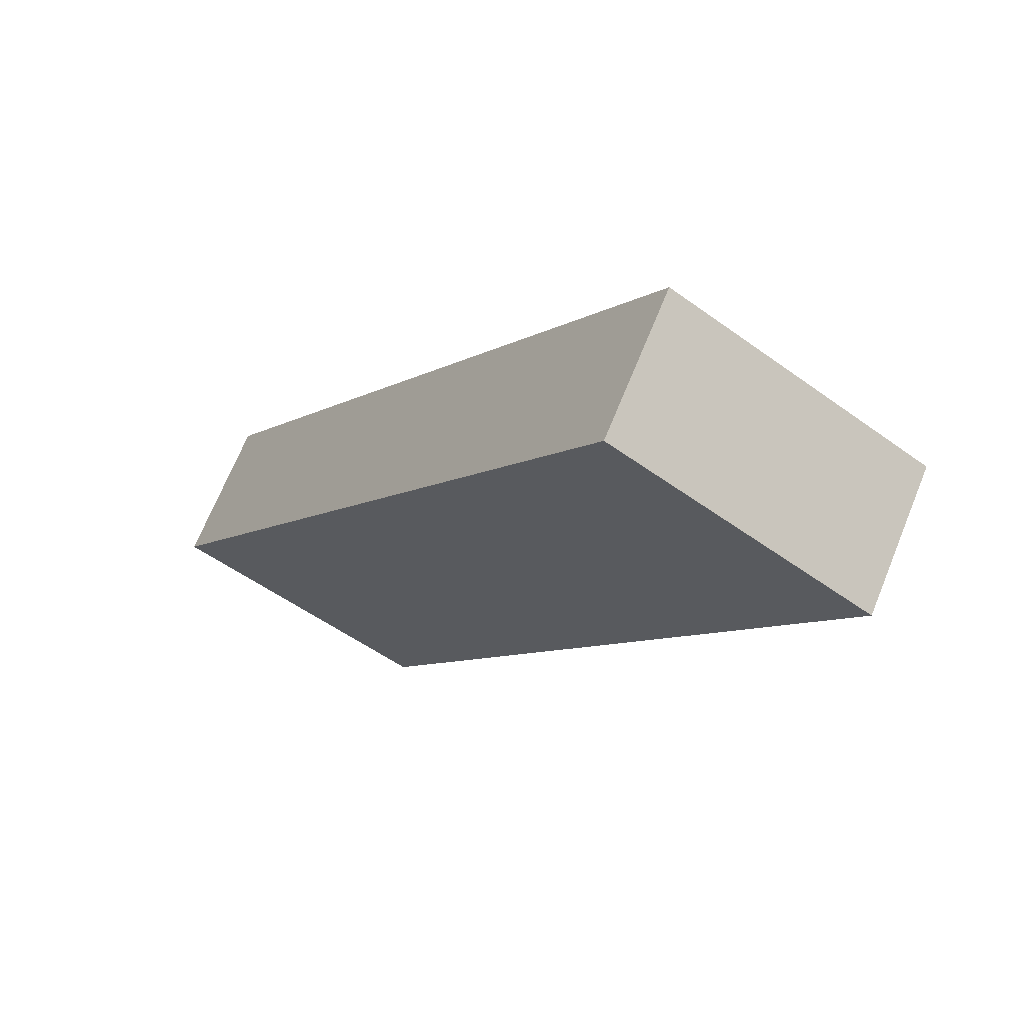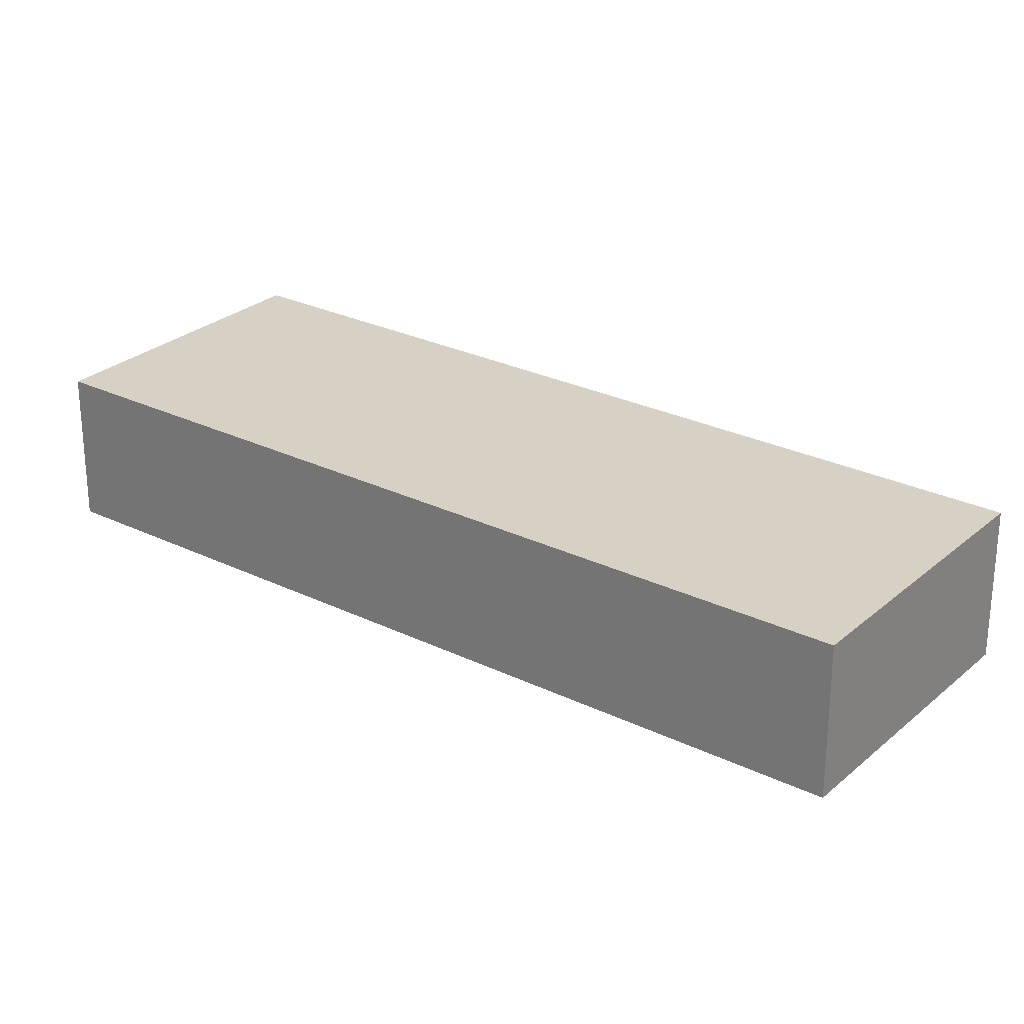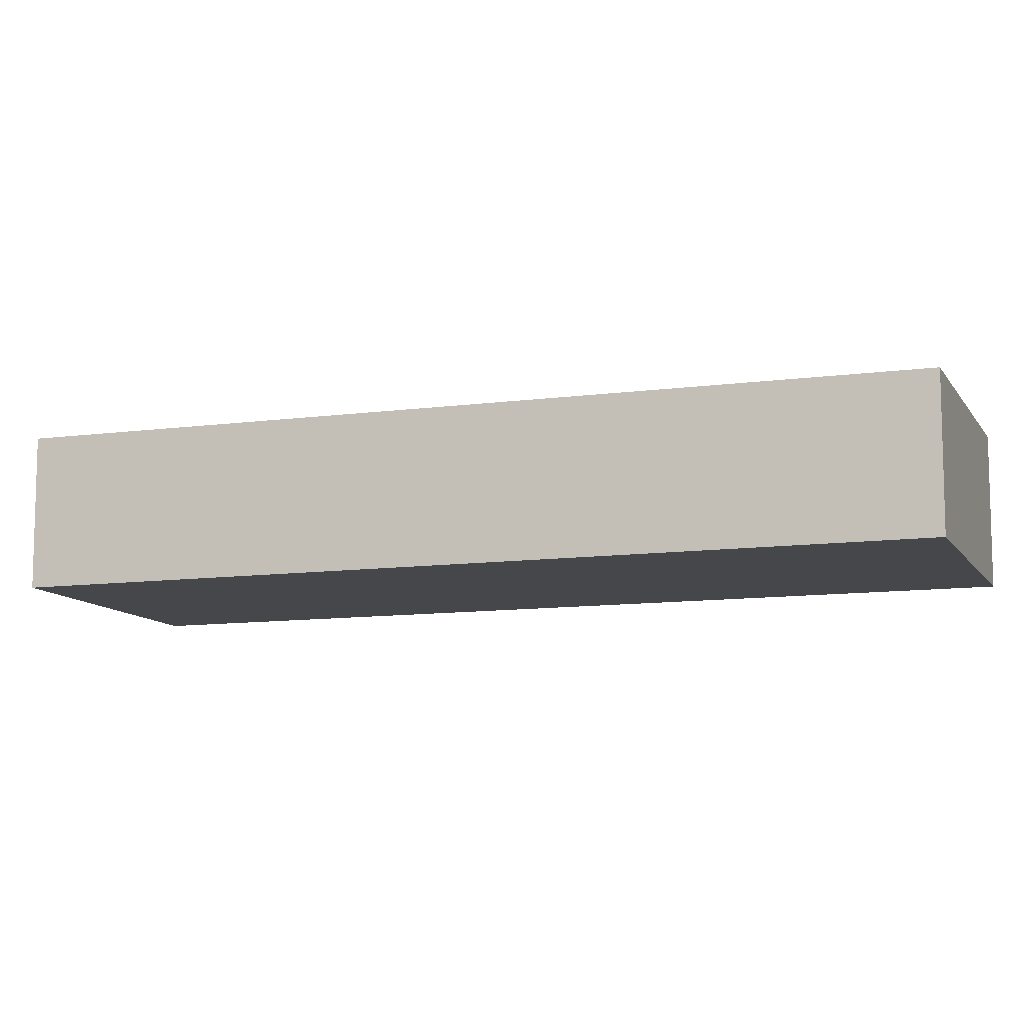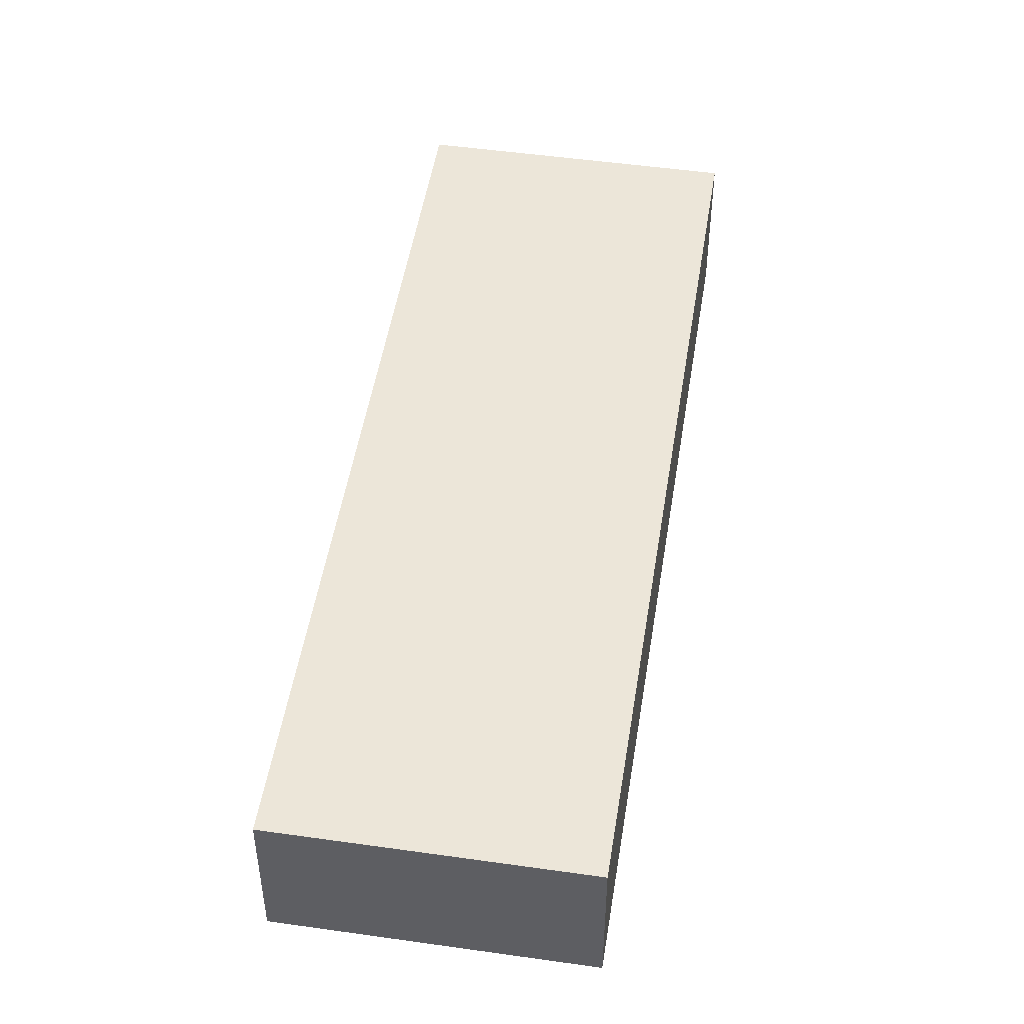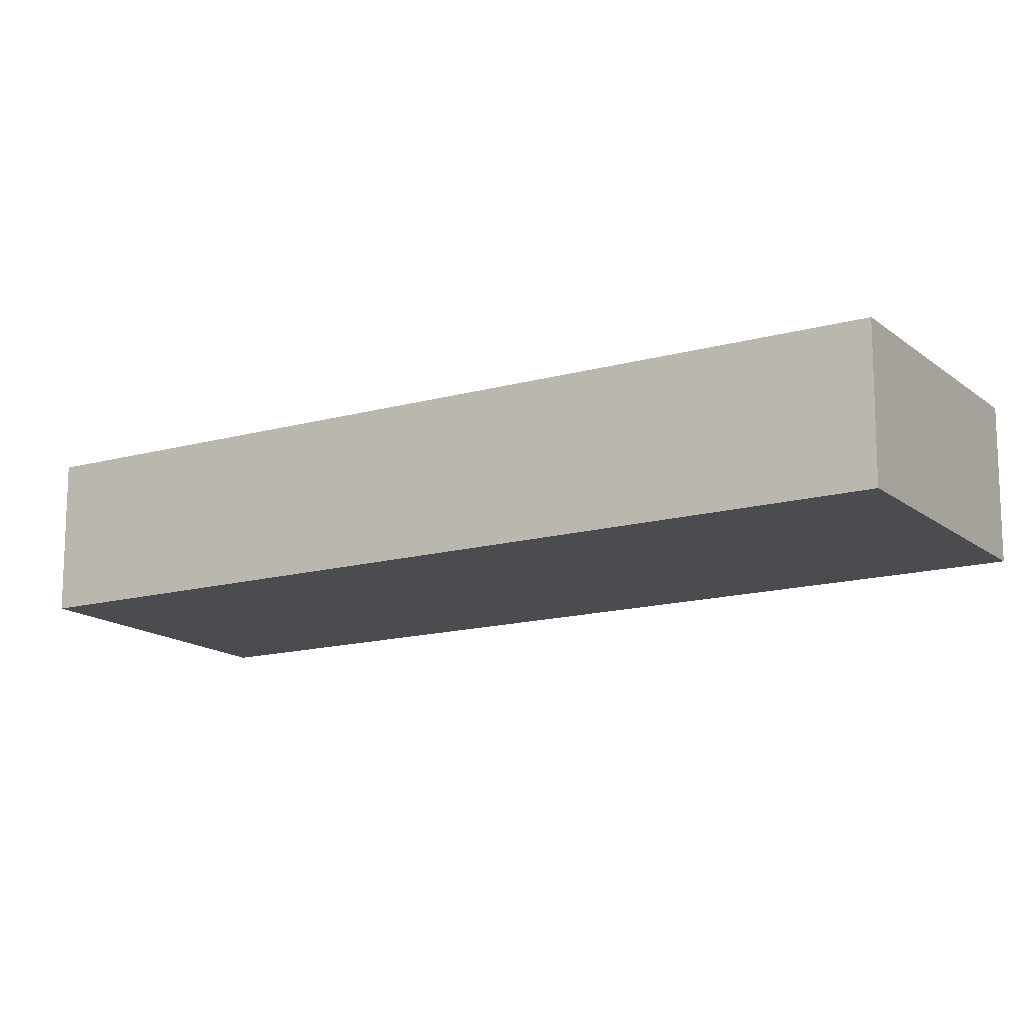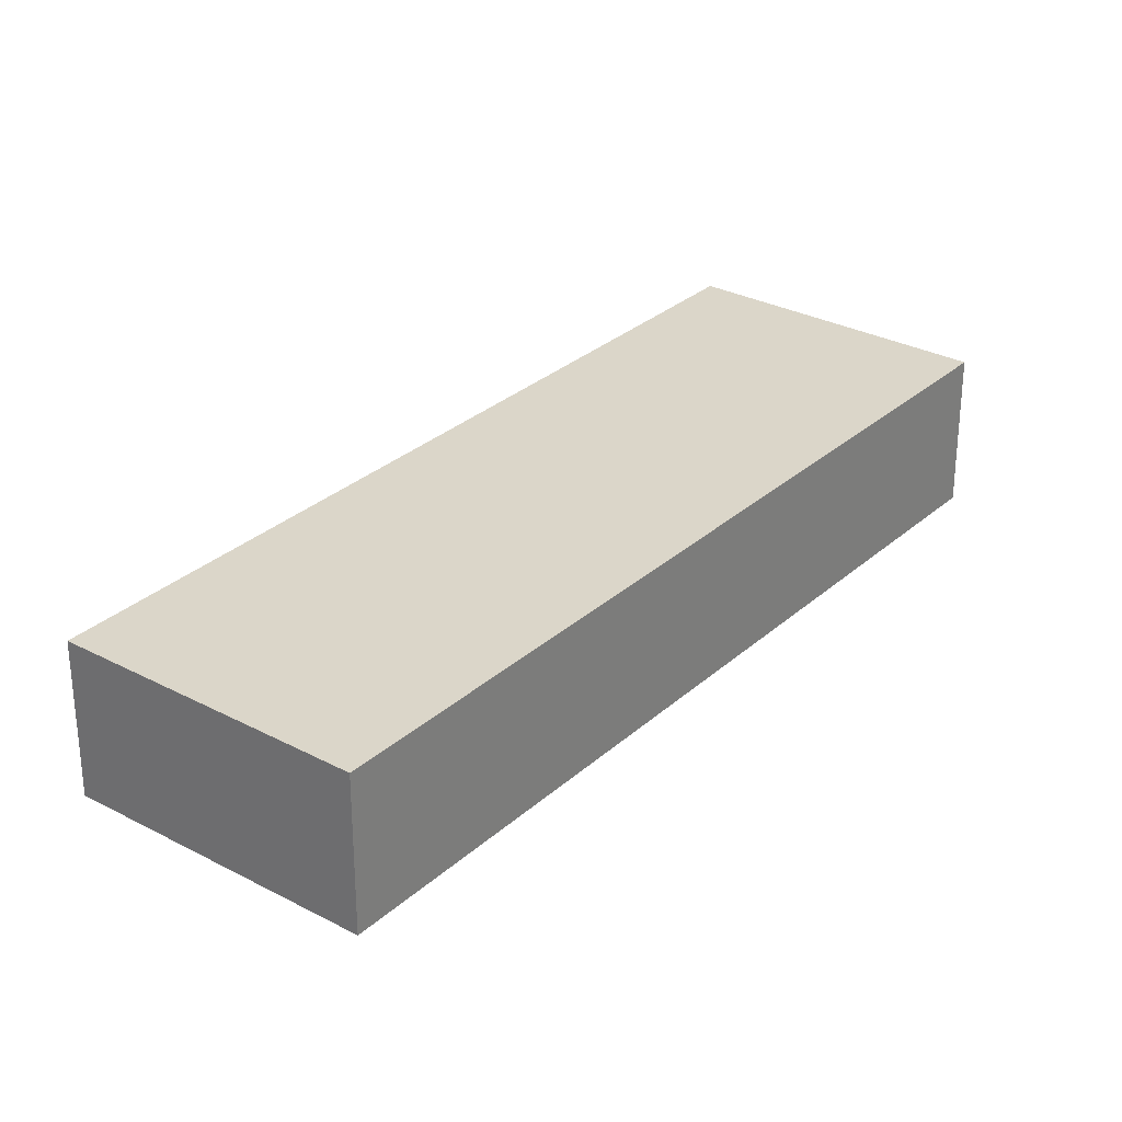
<metadata>
{"format":"obj","ext":"obj","renderer":"f3d","projection":"perspective","resolution":1024,"background":"white","views":[{"elev":69.3,"azim":22.2,"up":"+Z"},{"elev":26.9,"azim":-20.5,"up":"+Y"},{"elev":-10.4,"azim":141.5,"up":"+Y"},{"elev":49.4,"azim":-138.7,"up":"+Y"},{"elev":-14.8,"azim":153.6,"up":"+Y"},{"elev":29.7,"azim":70.2,"up":"+Y"}]}
</metadata>
<code>
v  6.048 3.548 -3.827
v  11.31 3.548 17.88
v  17.36 3.548 14.06
v  9.487 3.548 14.99
v  0 3.548 2.173e-16
v  11.31 -1.095e-15 17.88
v  17.36 -8.607e-16 14.06
v  6.048 2.343e-16 -3.827
v  0 0 0
v  9.487 -9.182e-16 14.99
g defaultobject
f 1 2 3
f 2 1 4
f 4 1 5
f 6 3 2
f 3 6 7
f 7 1 3
f 1 7 8
f 8 5 1
f 5 8 9
f 4 6 2
f 6 4 10
f 10 4 5
f 10 5 9
f 10 7 6
f 7 10 8
f 8 10 9

</code>
